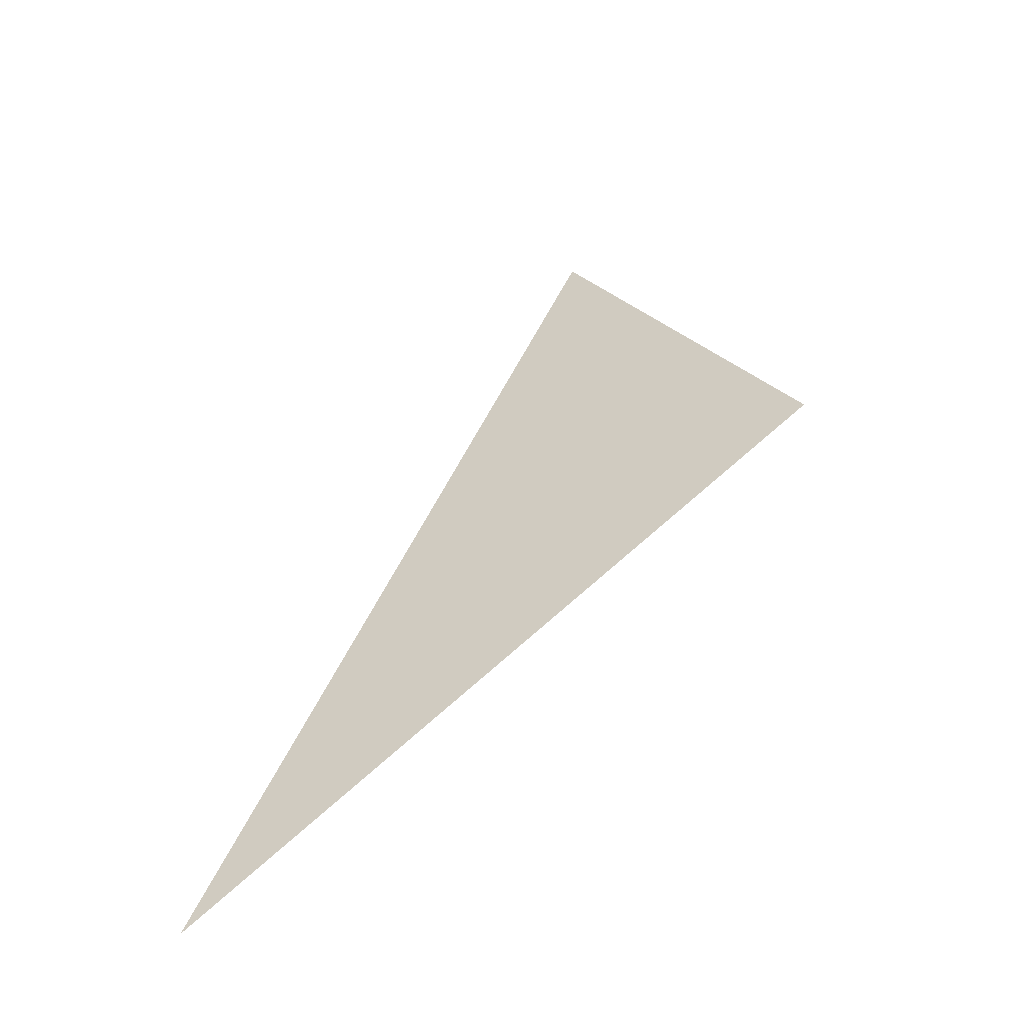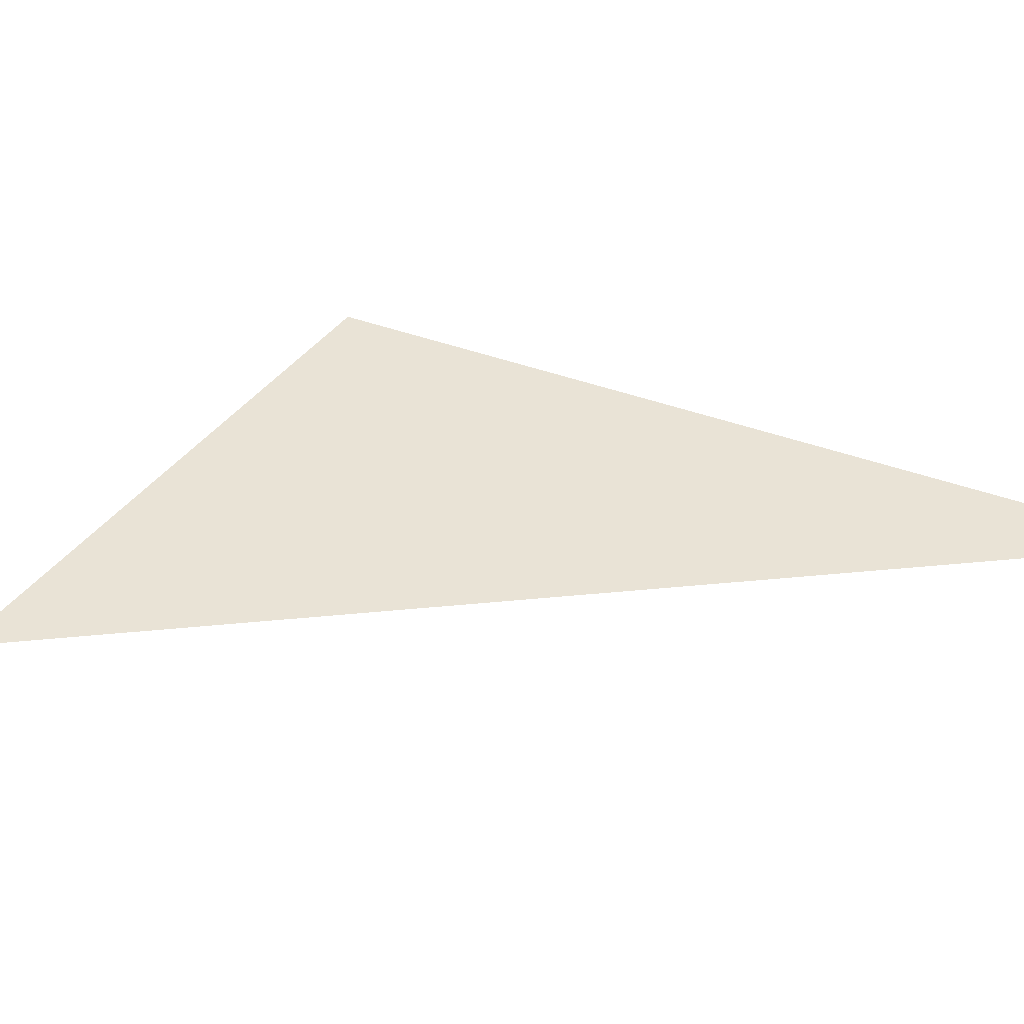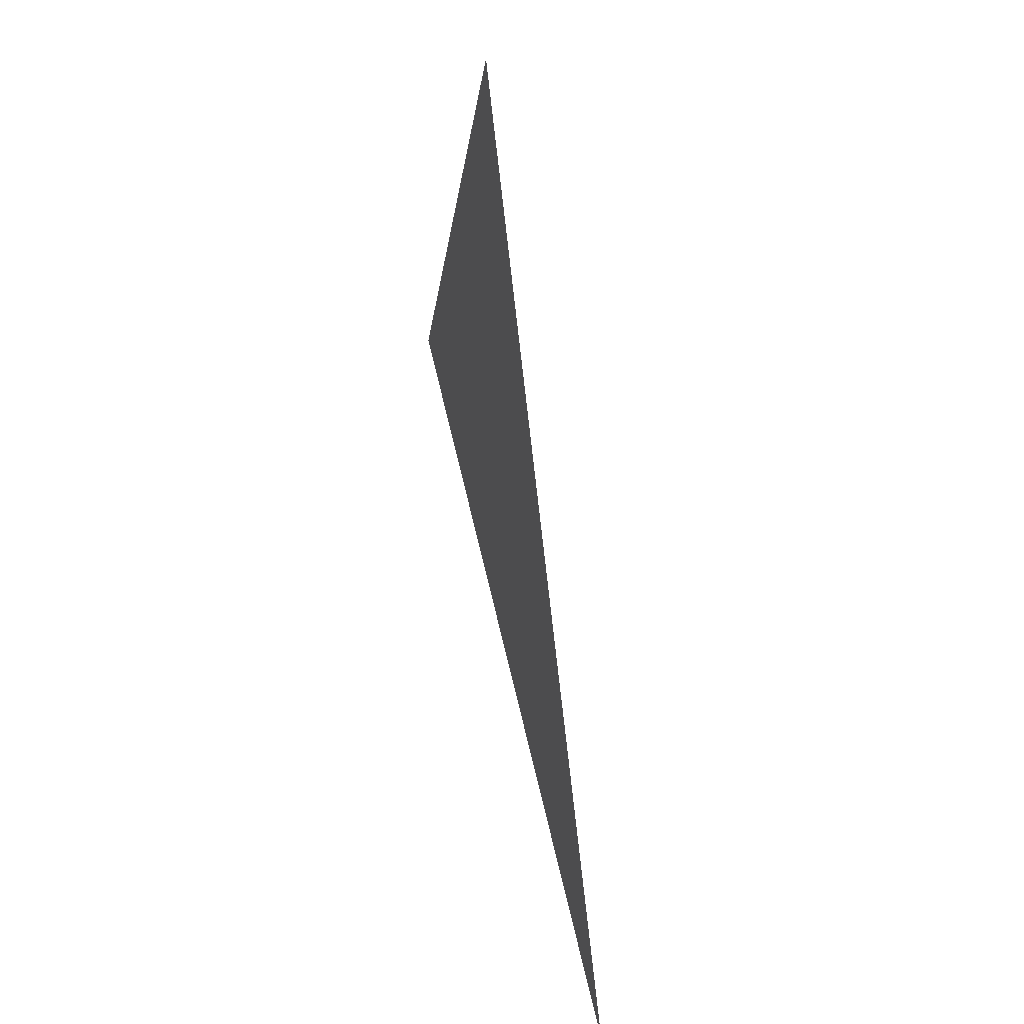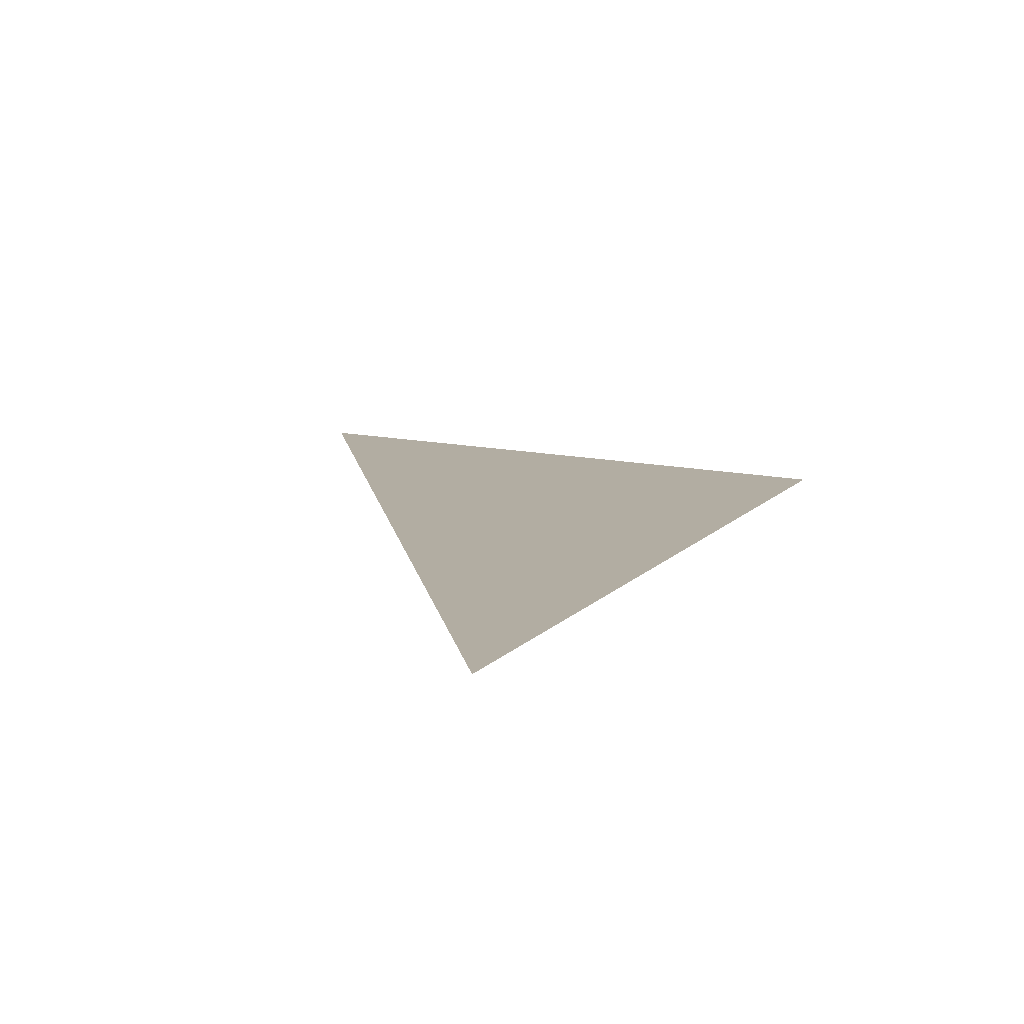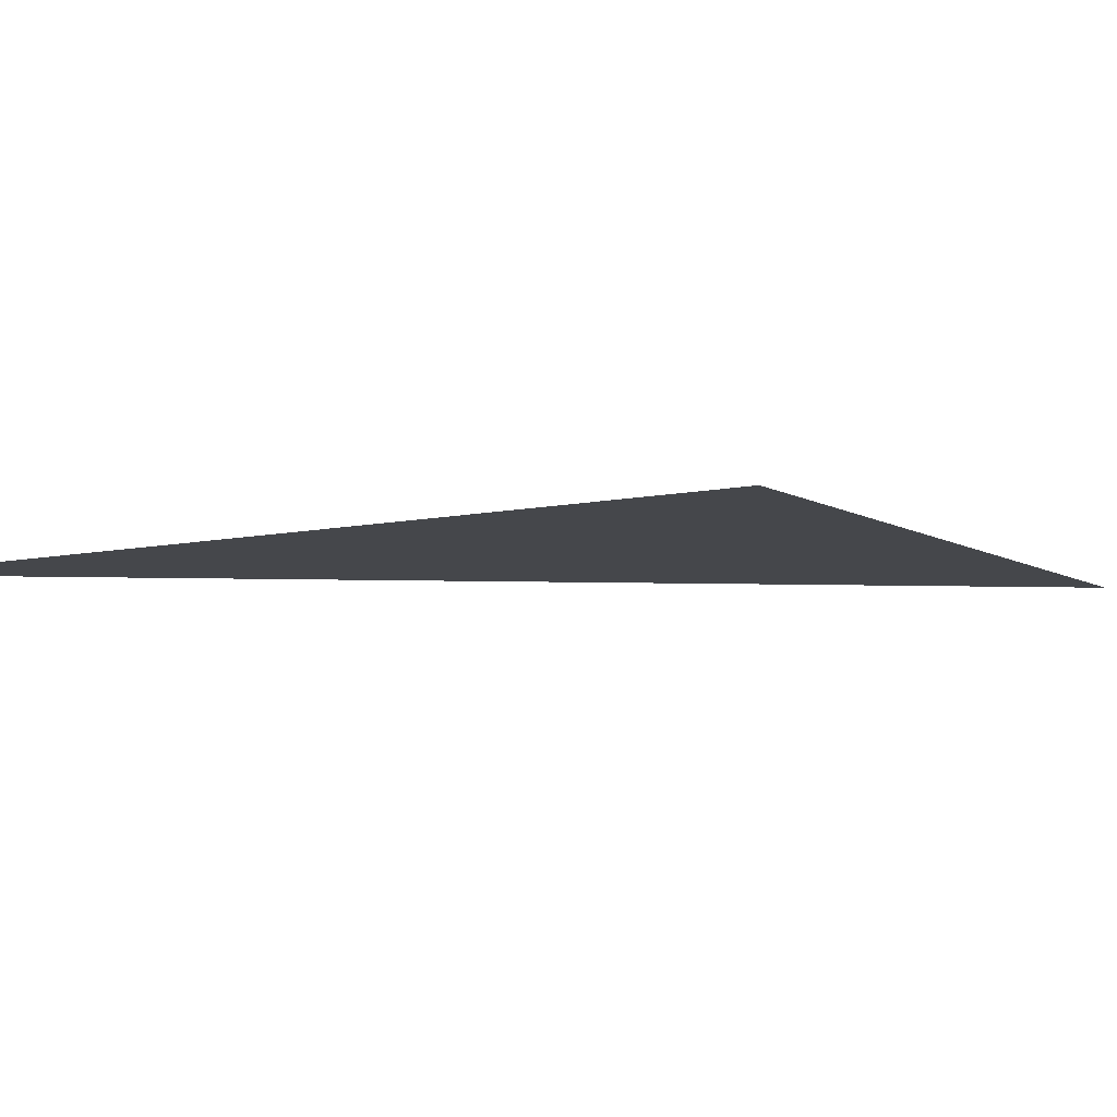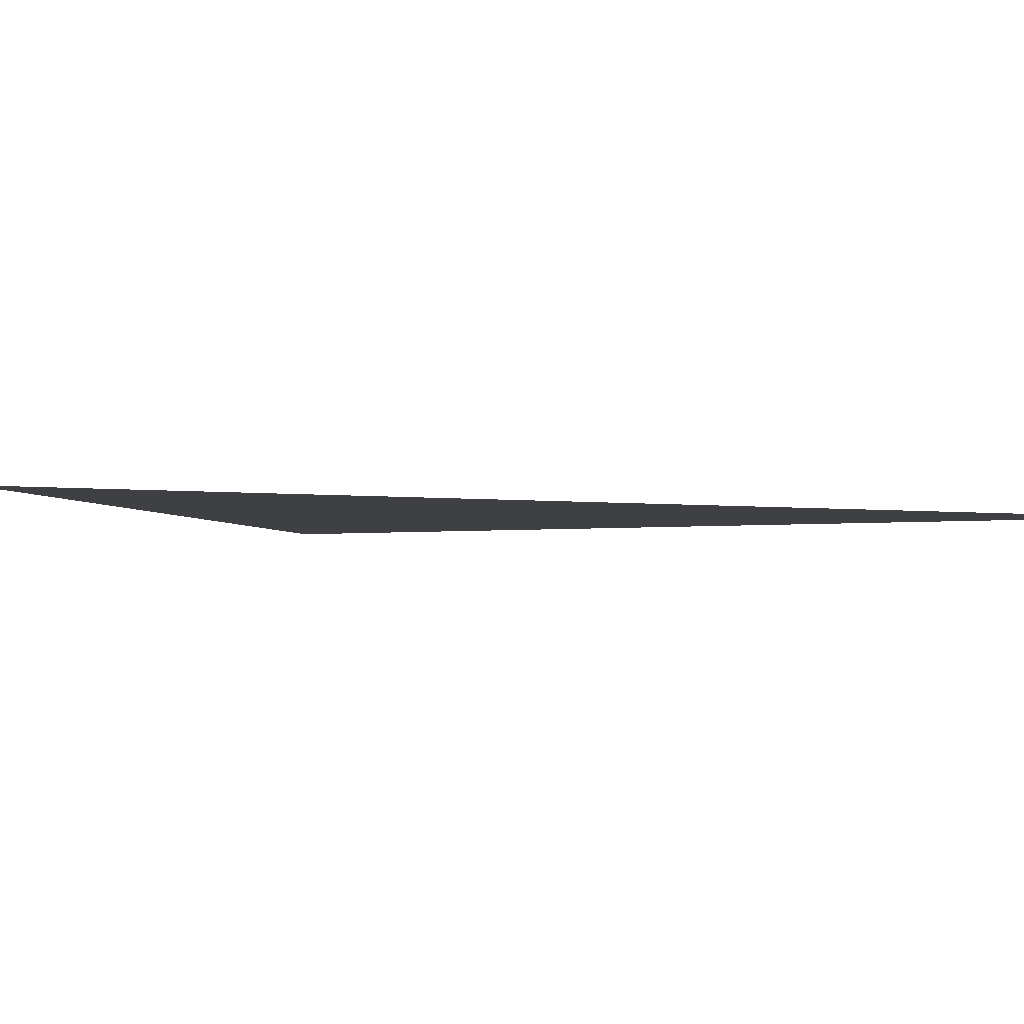
<metadata>
{"format":"obj","ext":"obj","renderer":"f3d","projection":"perspective","resolution":1024,"background":"white","views":[{"elev":-56.5,"azim":-156.2,"up":"+Z"},{"elev":42.1,"azim":60.6,"up":"+Y"},{"elev":40.0,"azim":72.6,"up":"+Z"},{"elev":10.6,"azim":148.9,"up":"+Y"},{"elev":-10.3,"azim":-116.1,"up":"+Y"},{"elev":-5.0,"azim":50.9,"up":"+Y"}]}
</metadata>
<code>
v 5056 147.2 -2355
v 4992 147.2 -2202
v 4954 147.2 -2278
f 1 2 3

</code>
